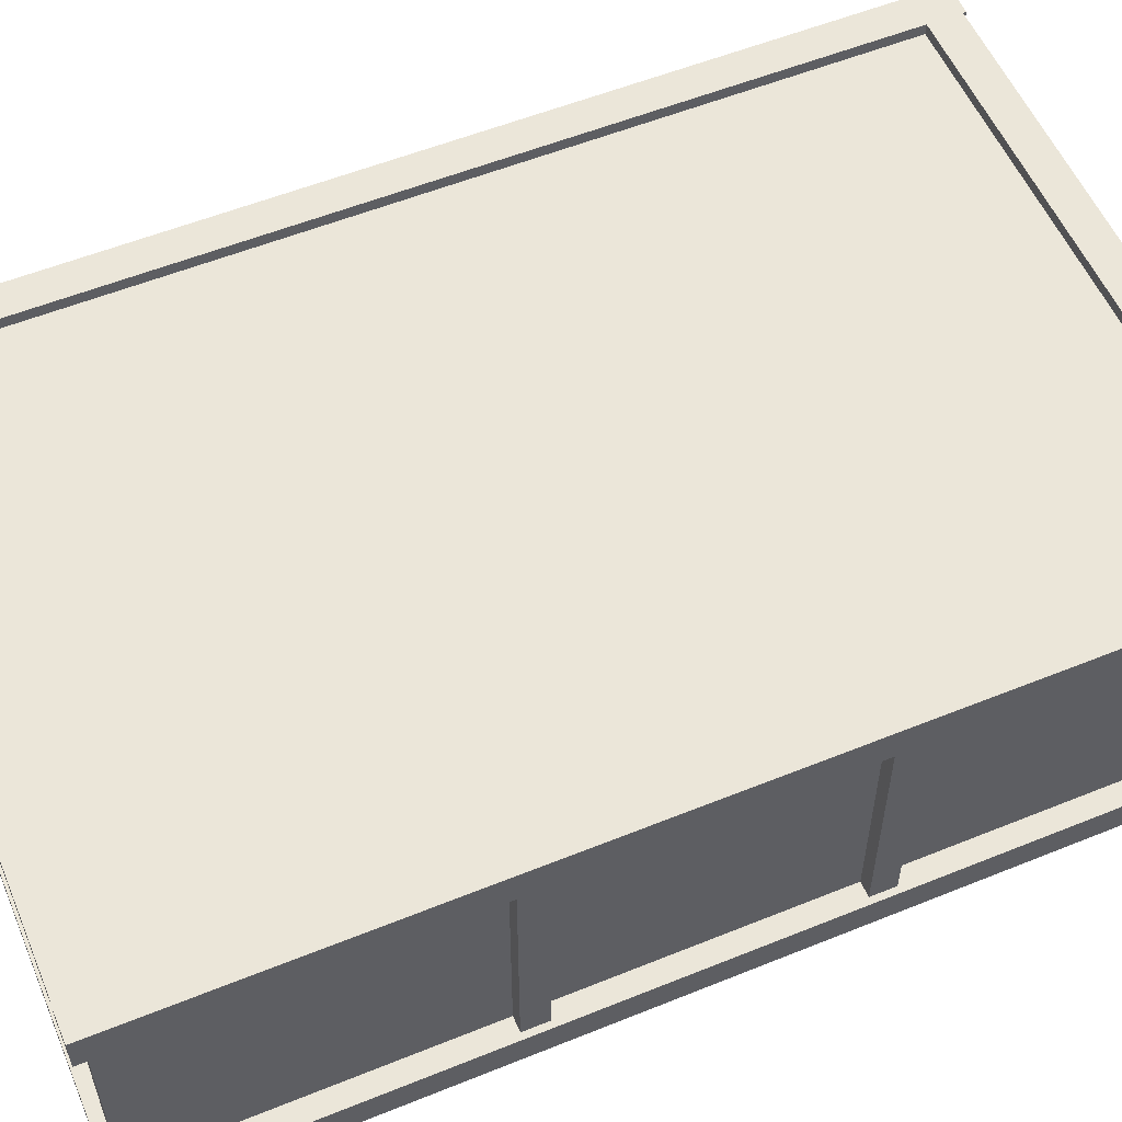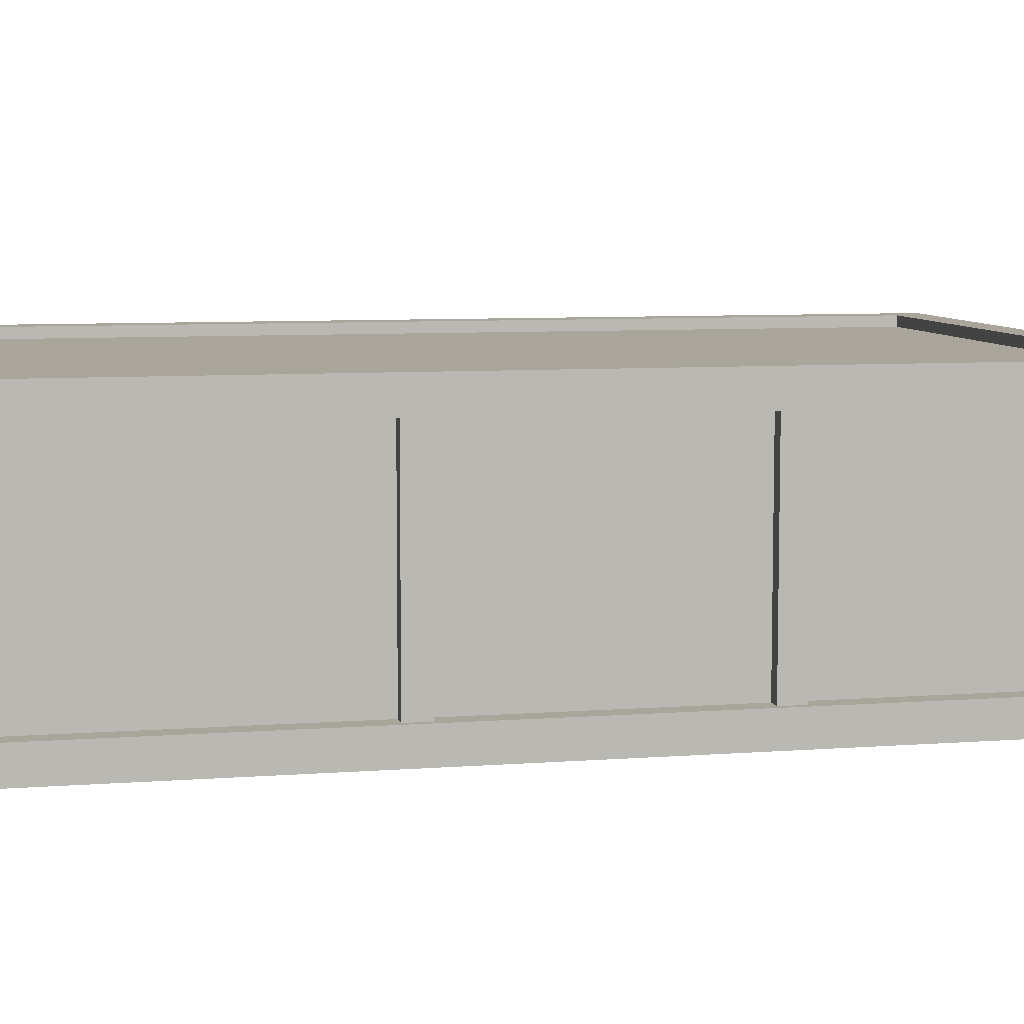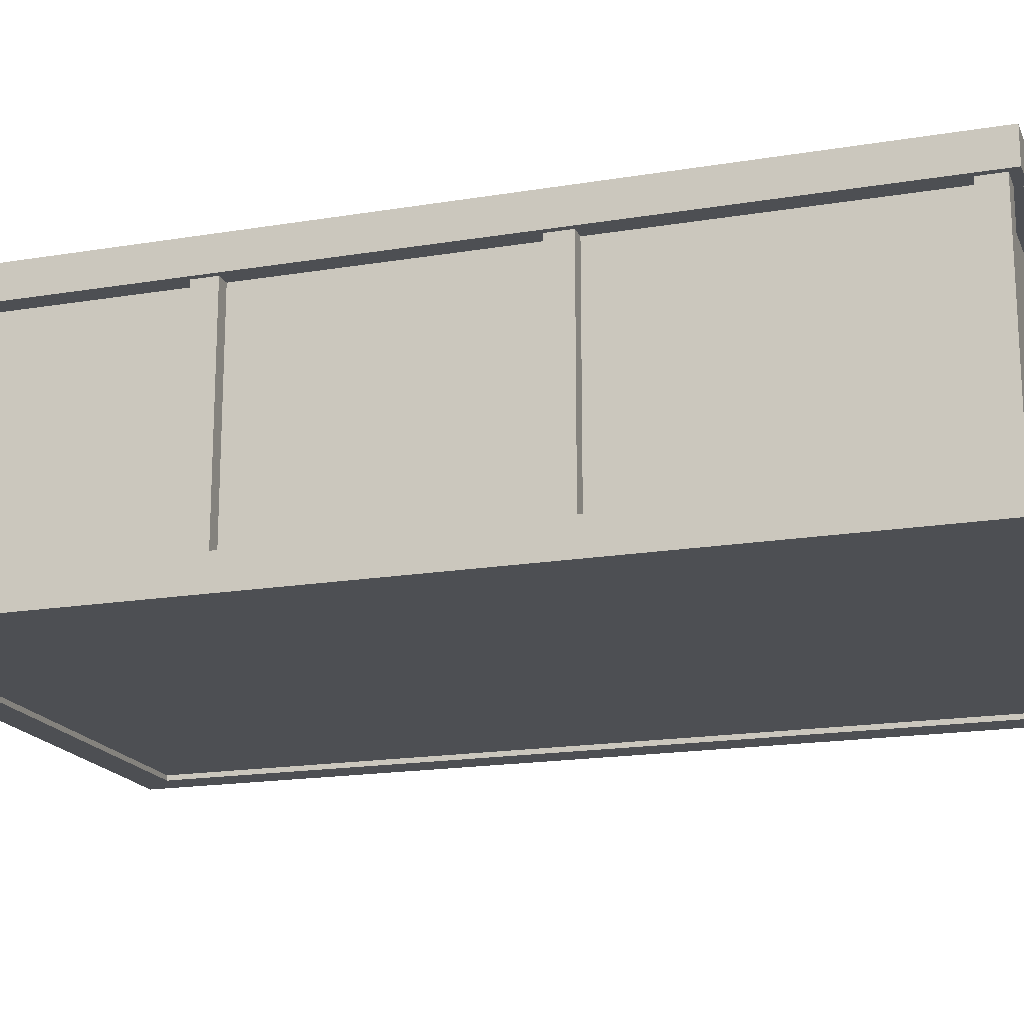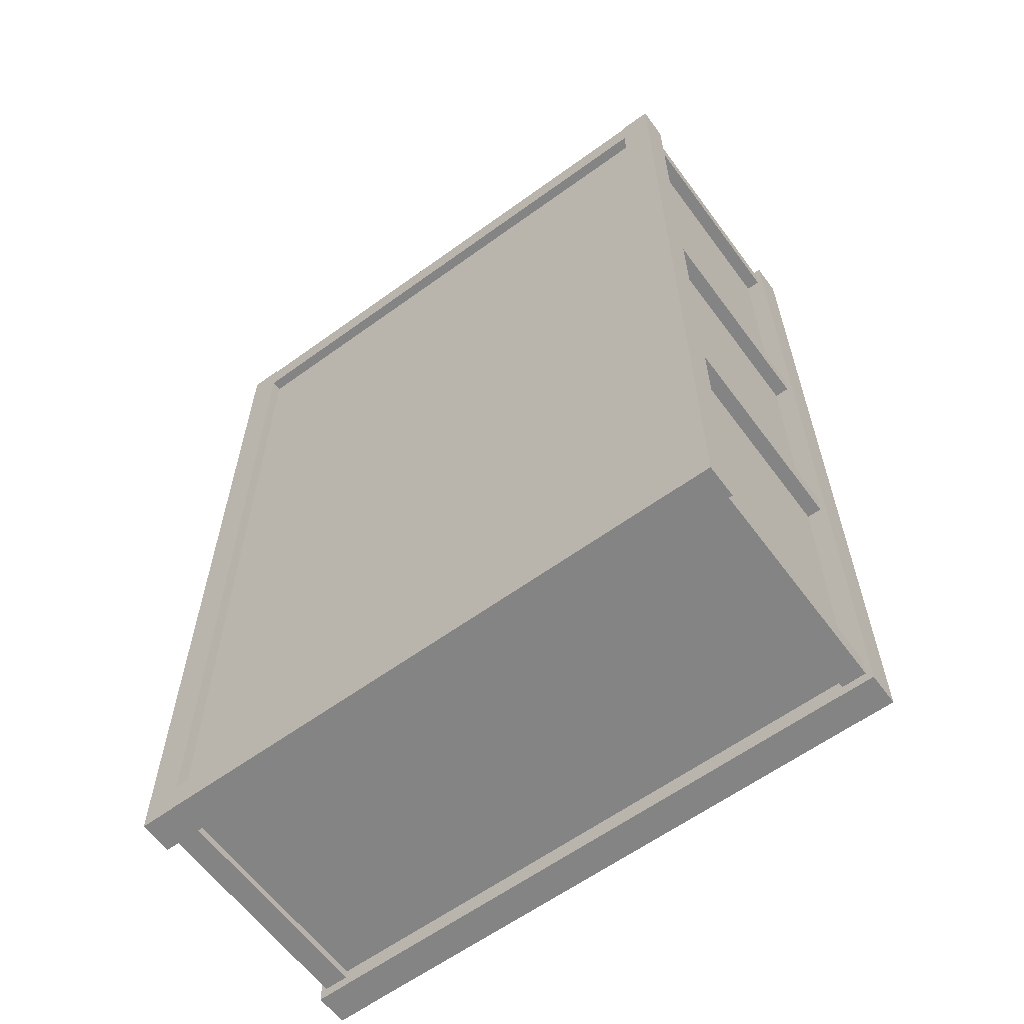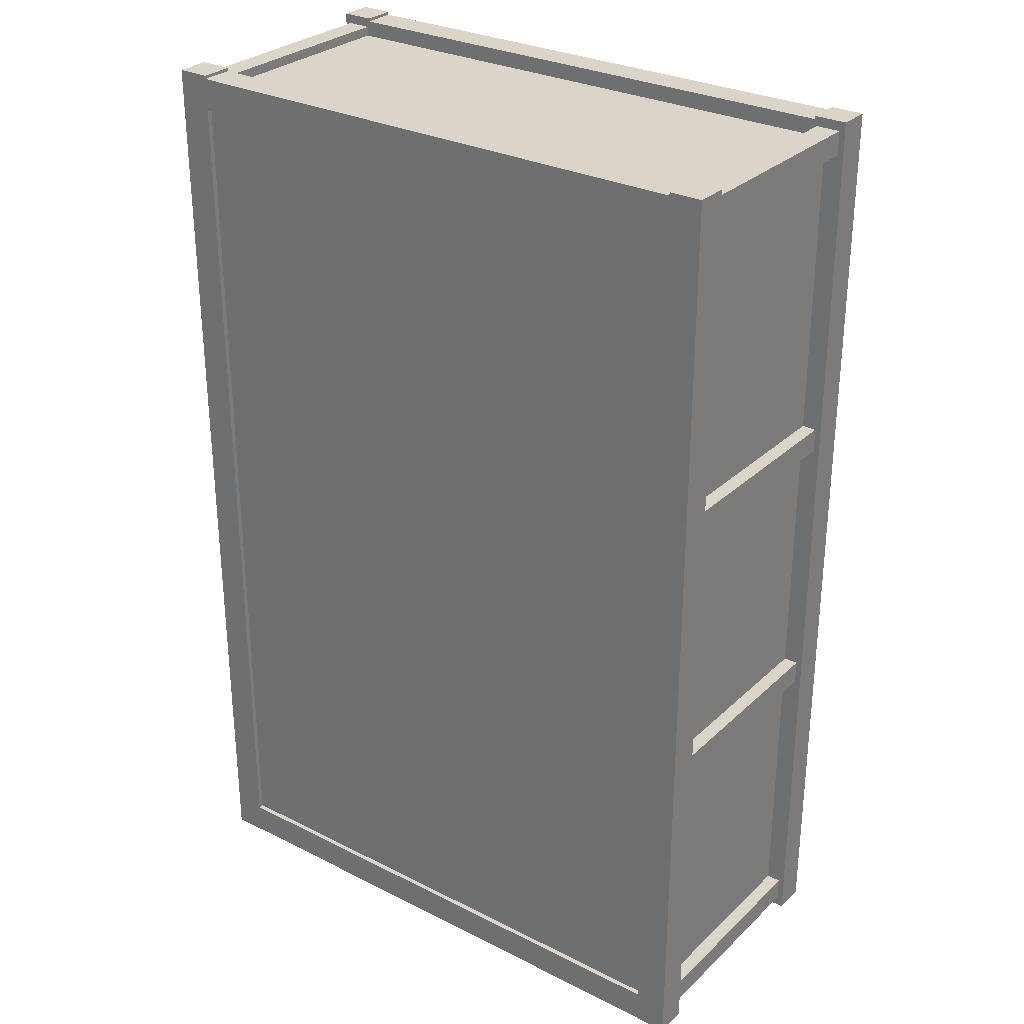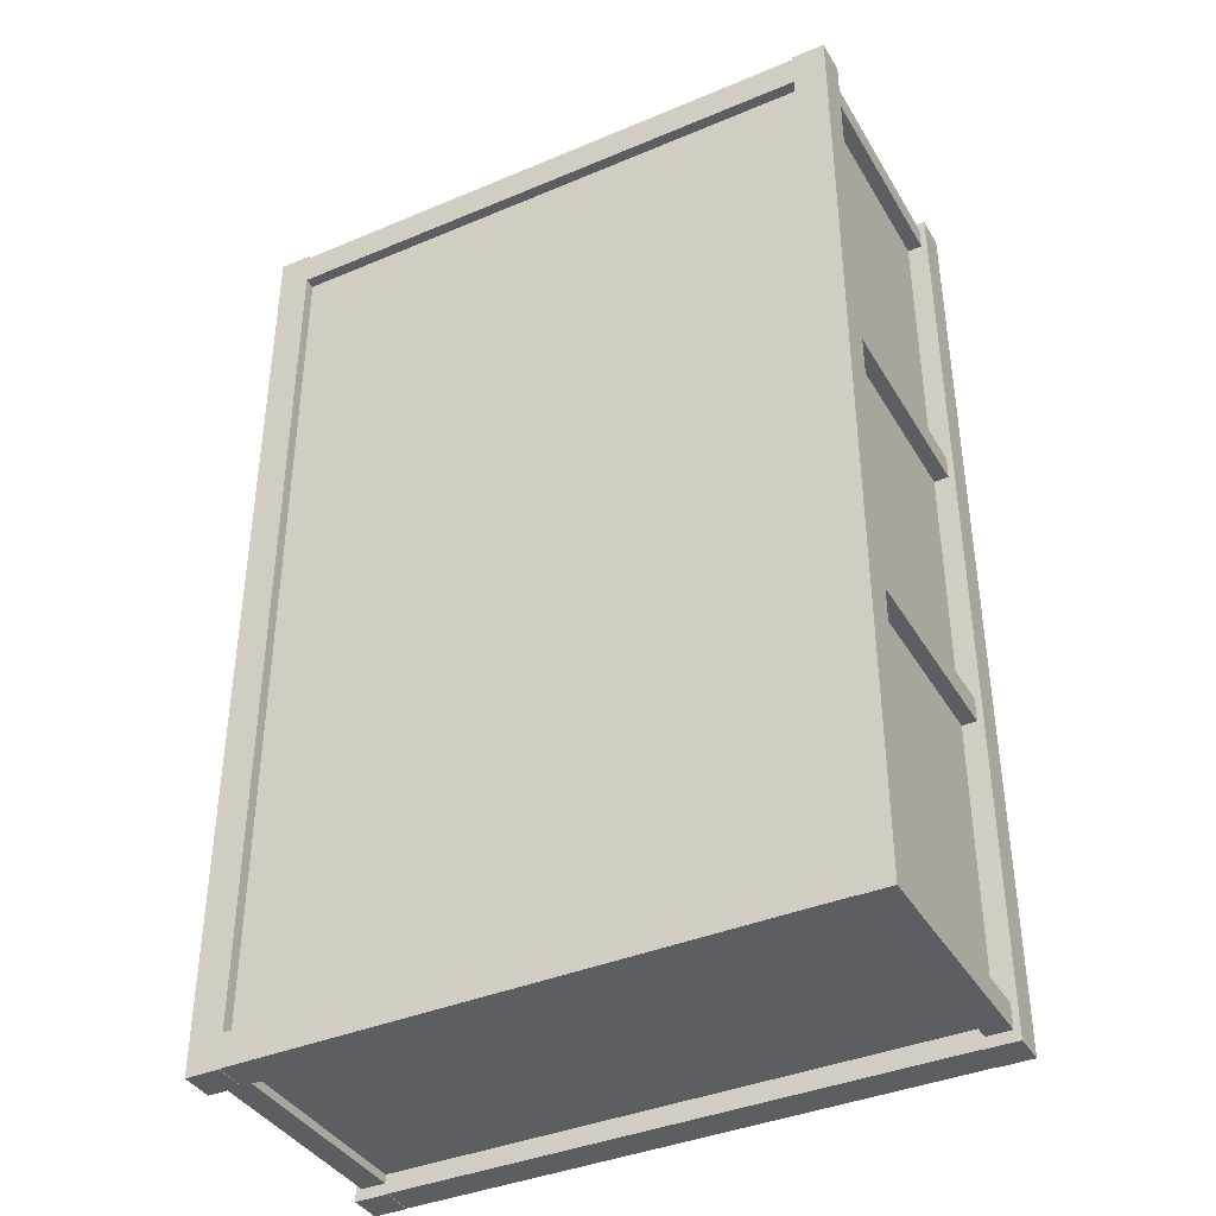
<metadata>
{"format":"obj","ext":"obj","renderer":"f3d","projection":"perspective","resolution":1024,"background":"white","views":[{"elev":55.9,"azim":-113.0,"up":"+Y"},{"elev":7.5,"azim":77.8,"up":"+Y"},{"elev":-17.8,"azim":-71.9,"up":"+Y"},{"elev":-61.5,"azim":-143.6,"up":"+Z"},{"elev":29.3,"azim":36.6,"up":"+Z"},{"elev":-39.0,"azim":-152.2,"up":"+Z"}]}
</metadata>
<code>
o Plane
v -0.4128 0 0.65
v 0.4128 0 0.65
v -0.4128 0 -0.65
v 0.4128 0 -0.65
v -0.4128 0.3886 0.65
v 0.4128 0.3886 0.65
v -0.4128 0.3886 -0.65
v 0.4128 0.3886 -0.65
v 0.3988 0.01 0.211
v 0.3988 0.3794 0.211
v 0.3988 0.01 0.1764
v 0.3988 0.3794 0.1764
v 0.4334 0.01 0.211
v 0.4334 0.3794 0.211
v 0.4334 0.01 0.1764
v 0.4334 0.3794 0.1764
v 0.3988 0.01 0.6639
v 0.3988 0.3794 0.6639
v 0.3988 0.01 0.6293
v 0.3988 0.3794 0.6293
v 0.4334 0.01 0.6639
v 0.4334 0.3794 0.6639
v 0.4334 0.01 0.6293
v 0.4334 0.3794 0.6293
v 0.3988 0.01 -0.6273
v 0.3988 0.3794 -0.6273
v 0.3988 0.01 -0.6619
v 0.3988 0.3794 -0.6619
v 0.4334 0.01 -0.6273
v 0.4334 0.3794 -0.6273
v 0.4334 0.01 -0.6619
v 0.4334 0.3794 -0.6619
v 0.3988 0.01 -0.1956
v 0.3988 0.3794 -0.1956
v 0.3988 0.01 -0.2302
v 0.3988 0.3794 -0.2302
v 0.4334 0.01 -0.1956
v 0.4334 0.3794 -0.1956
v 0.4334 0.01 -0.2302
v 0.4334 0.3794 -0.2302
v 0.3951 0.3573 0.6775
v 0.3951 0.4043 0.6775
v 0.3951 0.3573 -0.6775
v 0.3951 0.4043 -0.6775
v 0.4421 0.3573 0.6775
v 0.4421 0.4043 0.6775
v 0.4421 0.3573 -0.6775
v 0.4421 0.4043 -0.6775
v 0.3951 -0.00738 0.6775
v 0.3951 0.03964 0.6775
v 0.3951 -0.00738 -0.6775
v 0.3951 0.03964 -0.6775
v 0.4421 -0.00738 0.6775
v 0.4421 0.03964 0.6775
v 0.4421 -0.00738 -0.6775
v 0.4421 0.03964 -0.6775
v -0.3988 0.01 0.211
v -0.3988 0.3794 0.211
v -0.3988 0.01 0.1764
v -0.3988 0.3794 0.1764
v -0.4334 0.01 0.211
v -0.4334 0.3794 0.211
v -0.4334 0.01 0.1764
v -0.4334 0.3794 0.1764
v -0.3988 0.01 0.6639
v -0.3988 0.3794 0.6639
v -0.3988 0.01 0.6293
v -0.3988 0.3794 0.6293
v -0.4334 0.01 0.6639
v -0.4334 0.3794 0.6639
v -0.4334 0.01 0.6293
v -0.4334 0.3794 0.6293
v -0.3988 0.01 -0.6273
v -0.3988 0.3794 -0.6273
v -0.3988 0.01 -0.6619
v -0.3988 0.3794 -0.6619
v -0.4334 0.01 -0.6273
v -0.4334 0.3794 -0.6273
v -0.4334 0.01 -0.6619
v -0.4334 0.3794 -0.6619
v -0.3988 0.01 -0.1956
v -0.3988 0.3794 -0.1956
v -0.3988 0.01 -0.2302
v -0.3988 0.3794 -0.2302
v -0.4334 0.01 -0.1956
v -0.4334 0.3794 -0.1956
v -0.4334 0.01 -0.2302
v -0.4334 0.3794 -0.2302
v -0.3951 0.3573 0.6775
v -0.3951 0.4043 0.6775
v -0.3951 0.3573 -0.6775
v -0.3951 0.4043 -0.6775
v -0.4421 0.3573 0.6775
v -0.4421 0.4043 0.6775
v -0.4421 0.3573 -0.6775
v -0.4421 0.4043 -0.6775
v -0.3951 -0.00738 0.6775
v -0.3951 0.03964 0.6775
v -0.3951 -0.00738 -0.6775
v -0.3951 0.03964 -0.6775
v -0.4421 -0.00738 0.6775
v -0.4421 0.03964 0.6775
v -0.4421 -0.00738 -0.6775
v -0.4421 0.03964 -0.6775
v 0.4058 0.3573 0.6259
v 0.4058 0.4043 0.6259
v -0.3977 0.3573 0.6259
v -0.3977 0.4043 0.6259
v 0.4058 0.3573 0.6729
v 0.4058 0.4043 0.6729
v -0.3977 0.3573 0.6729
v -0.3977 0.4043 0.6729
v 0.4058 -0.00738 0.6259
v 0.4058 0.03964 0.6259
v -0.3977 -0.00738 0.6259
v -0.3977 0.03964 0.6259
v 0.4058 -0.00738 0.6729
v 0.4058 0.03964 0.6729
v -0.3977 -0.00738 0.6729
v -0.3977 0.03964 0.6729
v 0.4058 0.3573 -0.6769
v 0.4058 0.4043 -0.6769
v -0.3977 0.3573 -0.6769
v -0.3977 0.4043 -0.6769
v 0.4058 0.3573 -0.6299
v 0.4058 0.4043 -0.6299
v -0.3977 0.3573 -0.6299
v -0.3977 0.4043 -0.6299
v 0.4058 -0.00738 -0.6769
v 0.4058 0.03964 -0.6769
v -0.3977 -0.00738 -0.6769
v -0.3977 0.03964 -0.6769
v 0.4058 -0.00738 -0.6299
v 0.4058 0.03964 -0.6299
v -0.3977 -0.00738 -0.6299
v -0.3977 0.03964 -0.6299
f 1 3 4 2
f 5 6 8 7
f 4 3 7 8
f 1 2 6 5
f 2 4 8 6
f 3 1 5 7
f 9 10 12 11
f 11 12 16 15
f 15 16 14 13
f 13 14 10 9
f 11 15 13 9
f 16 12 10 14
f 17 18 20 19
f 19 20 24 23
f 23 24 22 21
f 21 22 18 17
f 19 23 21 17
f 24 20 18 22
f 25 26 28 27
f 27 28 32 31
f 31 32 30 29
f 29 30 26 25
f 27 31 29 25
f 32 28 26 30
f 33 34 36 35
f 35 36 40 39
f 39 40 38 37
f 37 38 34 33
f 35 39 37 33
f 40 36 34 38
f 41 42 44 43
f 43 44 48 47
f 47 48 46 45
f 45 46 42 41
f 43 47 45 41
f 48 44 42 46
f 49 50 52 51
f 51 52 56 55
f 55 56 54 53
f 53 54 50 49
f 51 55 53 49
f 56 52 50 54
f 57 59 60 58
f 59 63 64 60
f 63 61 62 64
f 61 57 58 62
f 59 57 61 63
f 64 62 58 60
f 65 67 68 66
f 67 71 72 68
f 71 69 70 72
f 69 65 66 70
f 67 65 69 71
f 72 70 66 68
f 73 75 76 74
f 75 79 80 76
f 79 77 78 80
f 77 73 74 78
f 75 73 77 79
f 80 78 74 76
f 81 83 84 82
f 83 87 88 84
f 87 85 86 88
f 85 81 82 86
f 83 81 85 87
f 88 86 82 84
f 89 91 92 90
f 91 95 96 92
f 95 93 94 96
f 93 89 90 94
f 91 89 93 95
f 96 94 90 92
f 97 99 100 98
f 99 103 104 100
f 103 101 102 104
f 101 97 98 102
f 99 97 101 103
f 104 102 98 100
f 105 107 108 106
f 107 111 112 108
f 111 109 110 112
f 109 105 106 110
f 107 105 109 111
f 112 110 106 108
f 113 115 116 114
f 115 119 120 116
f 119 117 118 120
f 117 113 114 118
f 115 113 117 119
f 120 118 114 116
f 121 123 124 122
f 123 127 128 124
f 127 125 126 128
f 125 121 122 126
f 123 121 125 127
f 128 126 122 124
f 129 131 132 130
f 131 135 136 132
f 135 133 134 136
f 133 129 130 134
f 131 129 133 135
f 136 134 130 132

</code>
